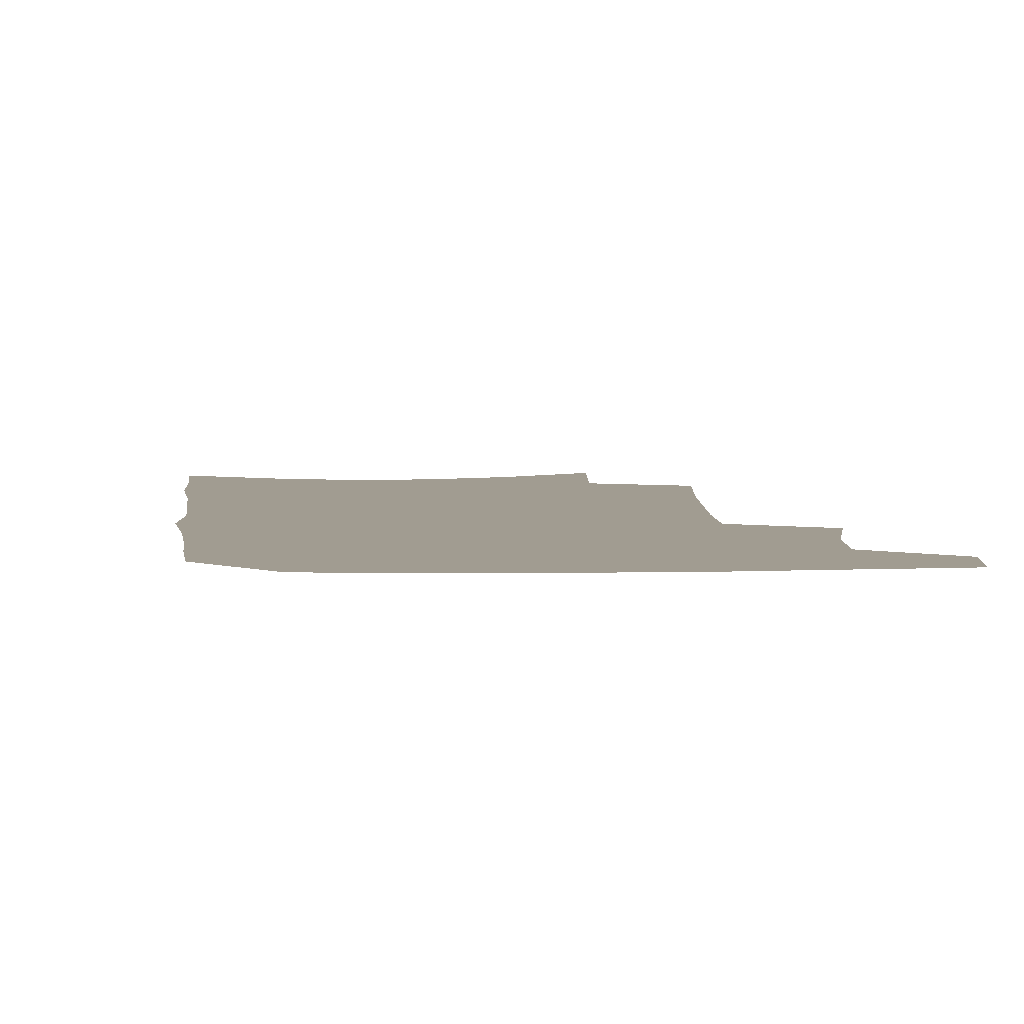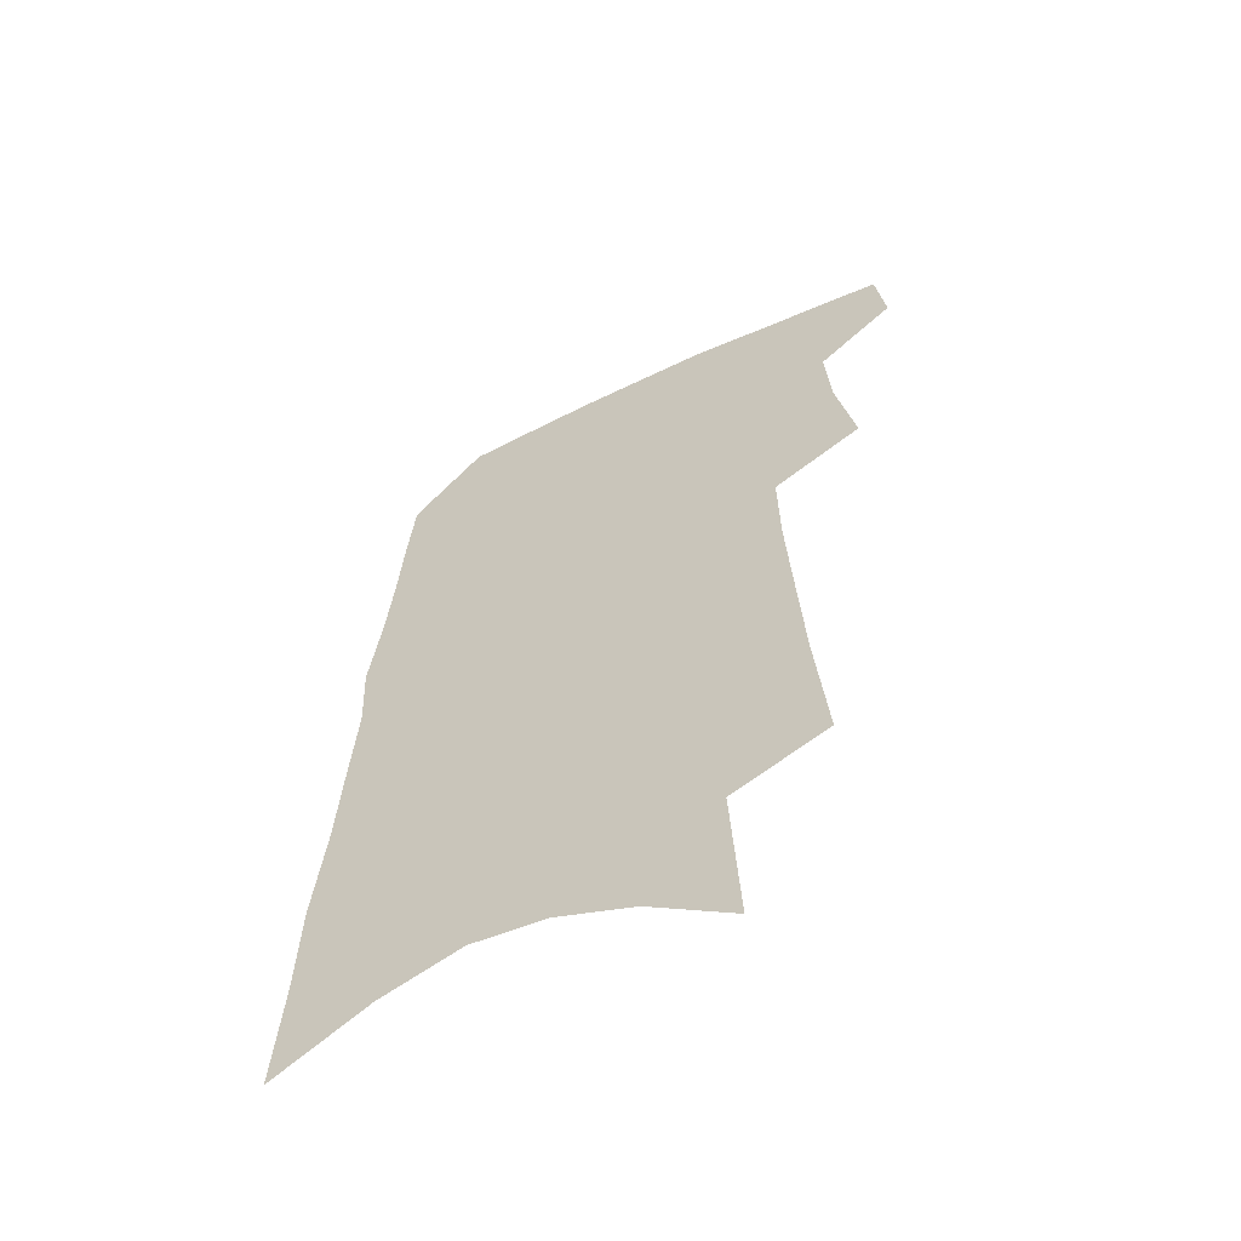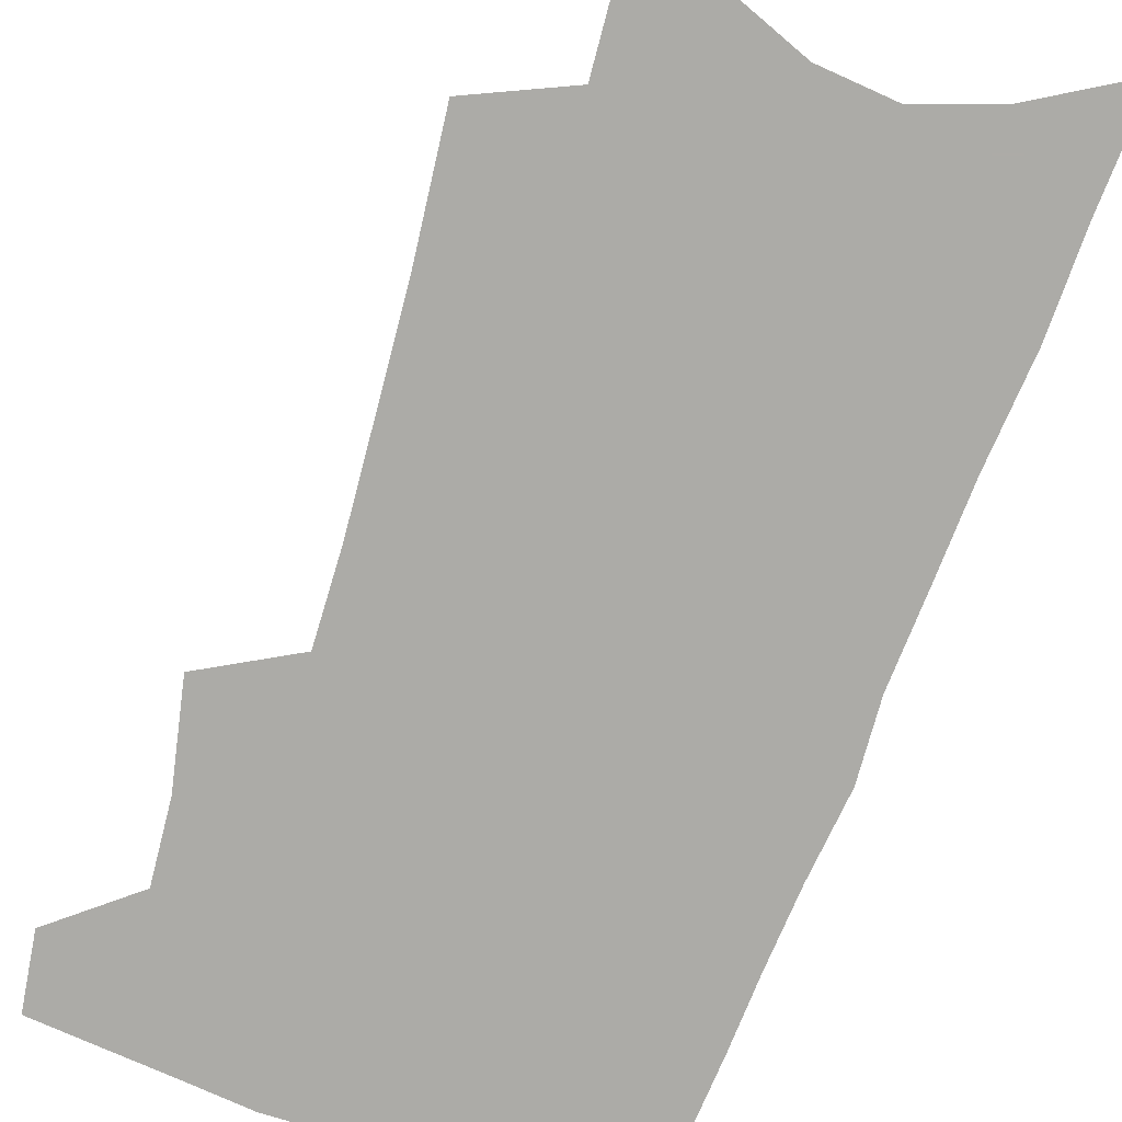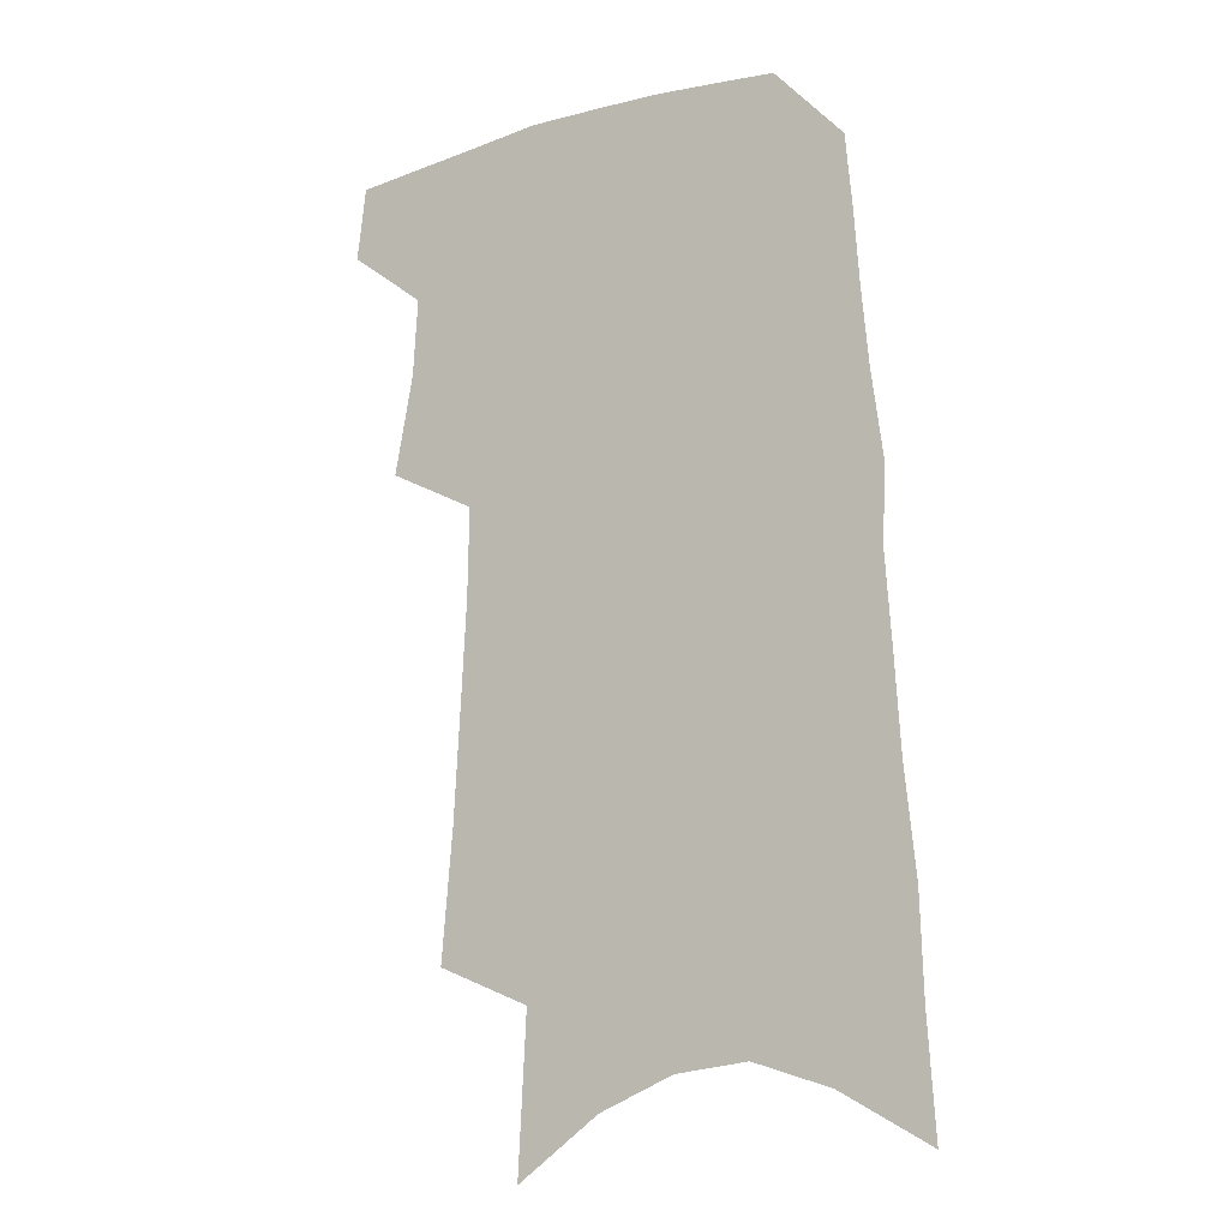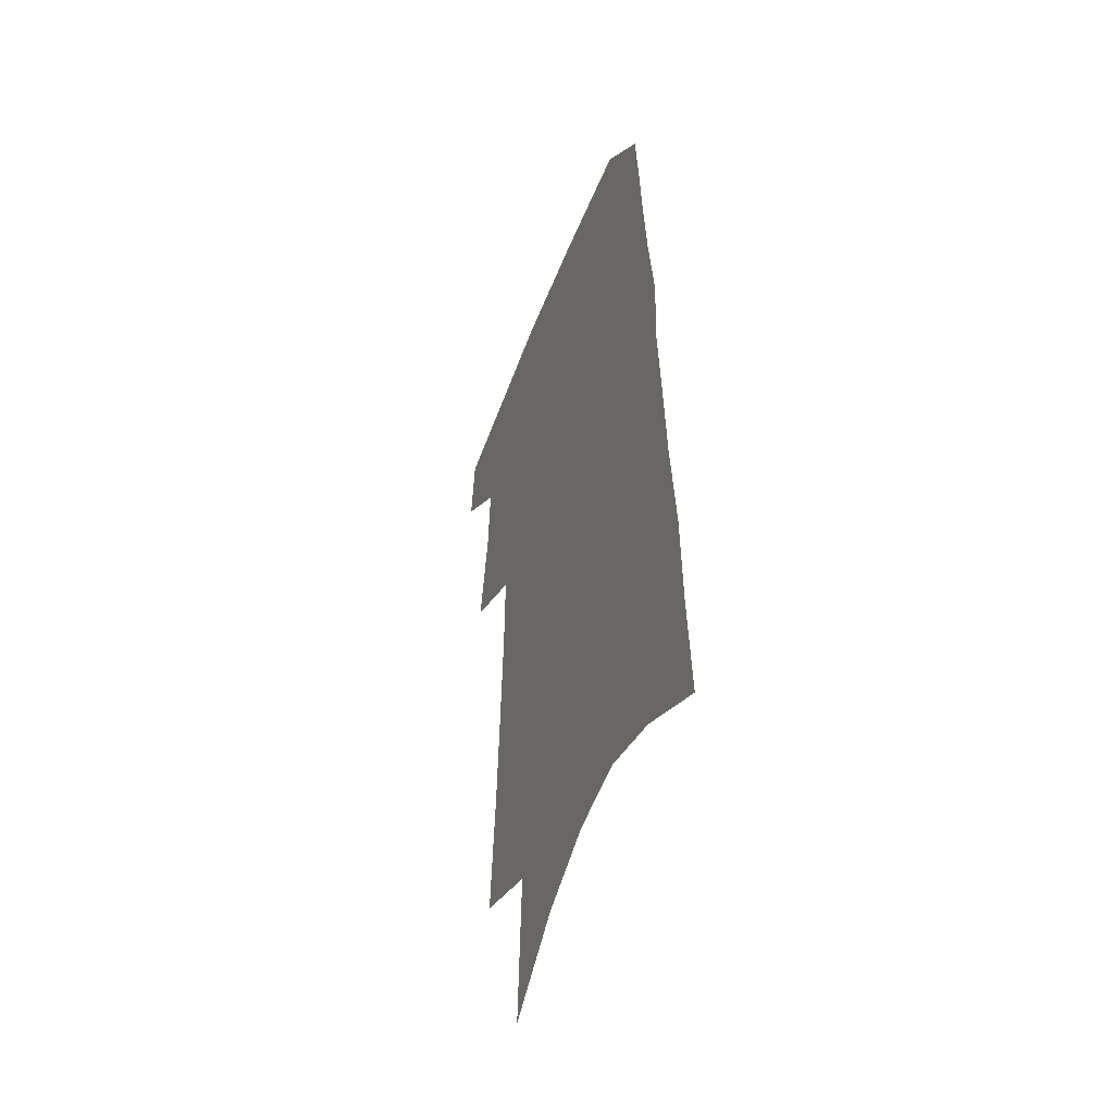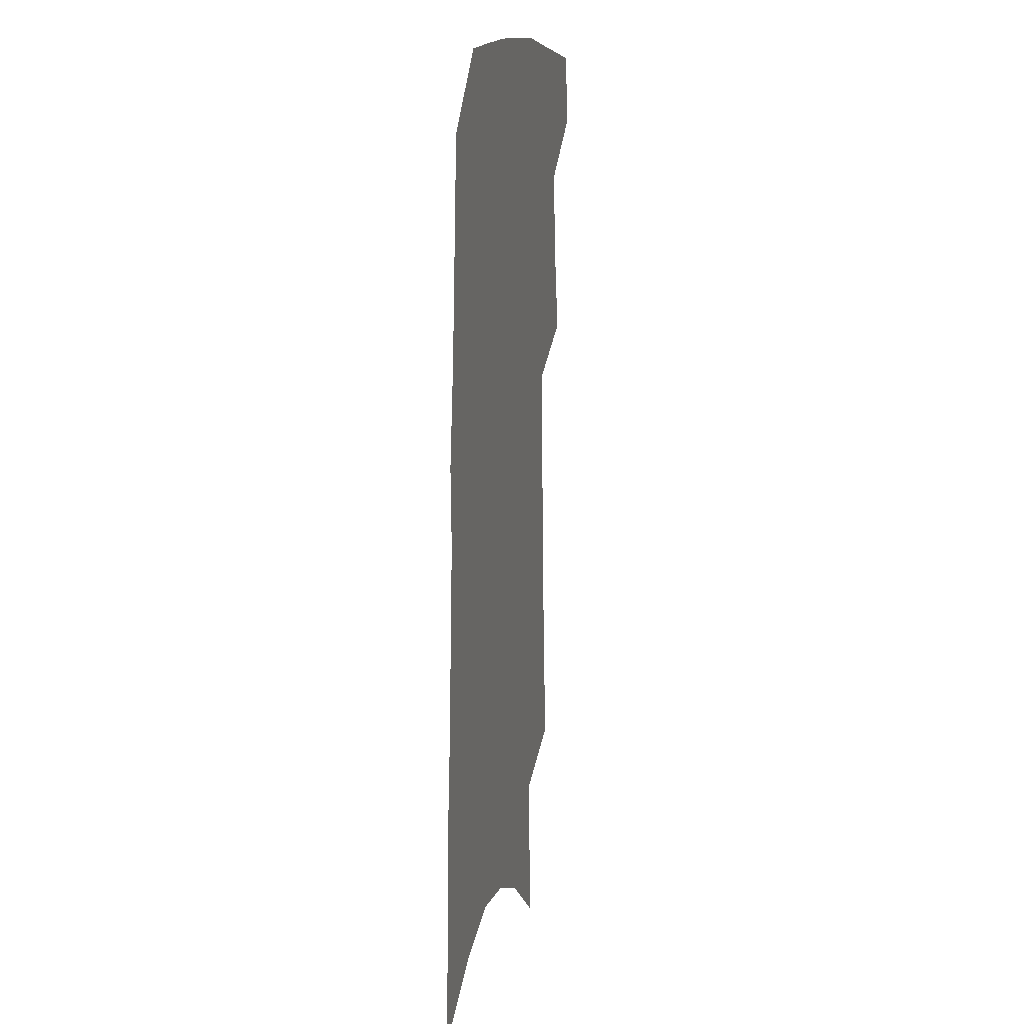
<metadata>
{"format":"obj","ext":"obj","renderer":"f3d","projection":"perspective","resolution":1024,"background":"white","views":[{"elev":4.5,"azim":177.3,"up":"+Z"},{"elev":-60.5,"azim":-153.8,"up":"+Y"},{"elev":-76.3,"azim":-17.8,"up":"+Z"},{"elev":-14.2,"azim":30.8,"up":"+Y"},{"elev":-48.9,"azim":69.7,"up":"+Y"},{"elev":12.6,"azim":102.5,"up":"+Y"}]}
</metadata>
<code>
v 500.9 468 0
v 504.2 494.8 0
v 520.5 381.3 0
v 527.2 417.7 0
v 528.9 446.2 0
v 531.6 473.6 0
v 529.2 497.6 0
v 543.9 205 0
v 547.9 252.5 0
v 550.2 293.8 0
v 552.2 331.7 0
v 552.8 364.6 0
v 554.2 396.2 0
v 555.8 425.3 0
v 557 451.8 0
v 556.6 475.9 0
v 553.6 500.3 0
v 575.3 133.3 0
v 578.2 190.6 0
v 580.3 237.9 0
v 579.6 274.6 0
v 580.9 313.3 0
v 581 345.9 0
v 579.7 373.4 0
v 581 403.9 0
v 581.8 430.8 0
v 582 455 0
v 580.9 477.7 0
v 577.8 503.2 0
v 605.6 155.2 0
v 607.5 211.9 0
v 606.4 248.7 0
v 605.4 283.9 0
v 605.1 319 0
v 604.7 350.8 0
v 604.2 378.9 0
v 604.1 405.7 0
v 604.6 432.2 0
v 604.7 456.1 0
v 604.2 478.8 0
v 603 503 0
v 633.4 166.7 0
v 632.4 214.6 0
v 631 253.7 0
v 629.5 288.6 0
v 628.6 319.3 0
v 627.7 350.4 0
v 627.2 381 0
v 627 407.8 0
v 626.9 433.4 0
v 627.1 456.7 0
v 627.5 478.8 0
v 627.2 502.6 0
v 660.2 169.7 0
v 657.5 214.1 0
v 656.6 248.4 0
v 654.3 284.2 0
v 651.9 321.5 0
v 650.4 352.1 0
v 650.5 378.4 0
v 649.8 405.7 0
v 648.8 432.7 0
v 649 456 0
v 649.9 478.3 0
v 651.3 501 0
v 688.9 160.4 0
v 685.4 203.9 0
v 683.5 241.1 0
v 679.4 280.3 0
v 678.8 311.8 0
v 676.3 344.2 0
v 674.7 373.6 0
v 674.4 400.7 0
v 674.4 426.5 0
v 673.3 452.2 0
v 672 477.2 0
v 674.2 499.1 0
v 691 541 0
v 722.3 141.8 0
v 719.6 183.4 0
v 718.4 220.2 0
v 714.5 259.4 0
v 712.3 294 0
v 710 327.2 0
v 711.2 355.8 0
v 707 387.6 0
v 704.3 416.8 0
v 702.4 444.1 0
v 700 470.9 0
f 5 6 1
f 1 6 2
f 6 7 2
f 12 13 3
f 3 13 4
f 13 14 4
f 4 14 5
f 14 15 5
f 5 15 6
f 15 16 6
f 6 16 7
f 16 17 7
f 19 20 8
f 8 20 9
f 20 21 9
f 9 21 10
f 21 22 10
f 10 22 11
f 22 23 11
f 11 23 12
f 23 24 12
f 12 24 13
f 24 25 13
f 13 25 14
f 25 26 14
f 14 26 15
f 26 27 15
f 15 27 16
f 27 28 16
f 16 28 17
f 28 29 17
f 18 30 19
f 30 31 19
f 19 31 20
f 31 32 20
f 20 32 21
f 32 33 21
f 21 33 22
f 33 34 22
f 22 34 23
f 34 35 23
f 23 35 24
f 35 36 24
f 24 36 25
f 36 37 25
f 25 37 26
f 37 38 26
f 26 38 27
f 38 39 27
f 27 39 28
f 39 40 28
f 28 40 29
f 40 41 29
f 30 42 31
f 42 43 31
f 31 43 32
f 43 44 32
f 32 44 33
f 44 45 33
f 33 45 34
f 45 46 34
f 34 46 35
f 46 47 35
f 35 47 36
f 47 48 36
f 36 48 37
f 48 49 37
f 37 49 38
f 49 50 38
f 38 50 39
f 50 51 39
f 39 51 40
f 51 52 40
f 40 52 41
f 52 53 41
f 42 54 43
f 54 55 43
f 43 55 44
f 55 56 44
f 44 56 45
f 56 57 45
f 45 57 46
f 57 58 46
f 46 58 47
f 58 59 47
f 47 59 48
f 59 60 48
f 48 60 49
f 60 61 49
f 49 61 50
f 61 62 50
f 50 62 51
f 62 63 51
f 51 63 52
f 63 64 52
f 52 64 53
f 64 65 53
f 54 66 55
f 66 67 55
f 55 67 56
f 67 68 56
f 56 68 57
f 68 69 57
f 57 69 58
f 69 70 58
f 58 70 59
f 70 71 59
f 59 71 60
f 71 72 60
f 60 72 61
f 72 73 61
f 61 73 62
f 73 74 62
f 62 74 63
f 74 75 63
f 63 75 64
f 75 76 64
f 64 76 65
f 76 77 65
f 66 79 67
f 79 80 67
f 67 80 68
f 80 81 68
f 68 81 69
f 81 82 69
f 69 82 70
f 82 83 70
f 70 83 71
f 83 84 71
f 71 84 72
f 84 85 72
f 72 85 73
f 85 86 73
f 73 86 74
f 86 87 74
f 74 87 75
f 87 88 75
f 75 88 76
f 88 89 76
f 76 89 77

</code>
